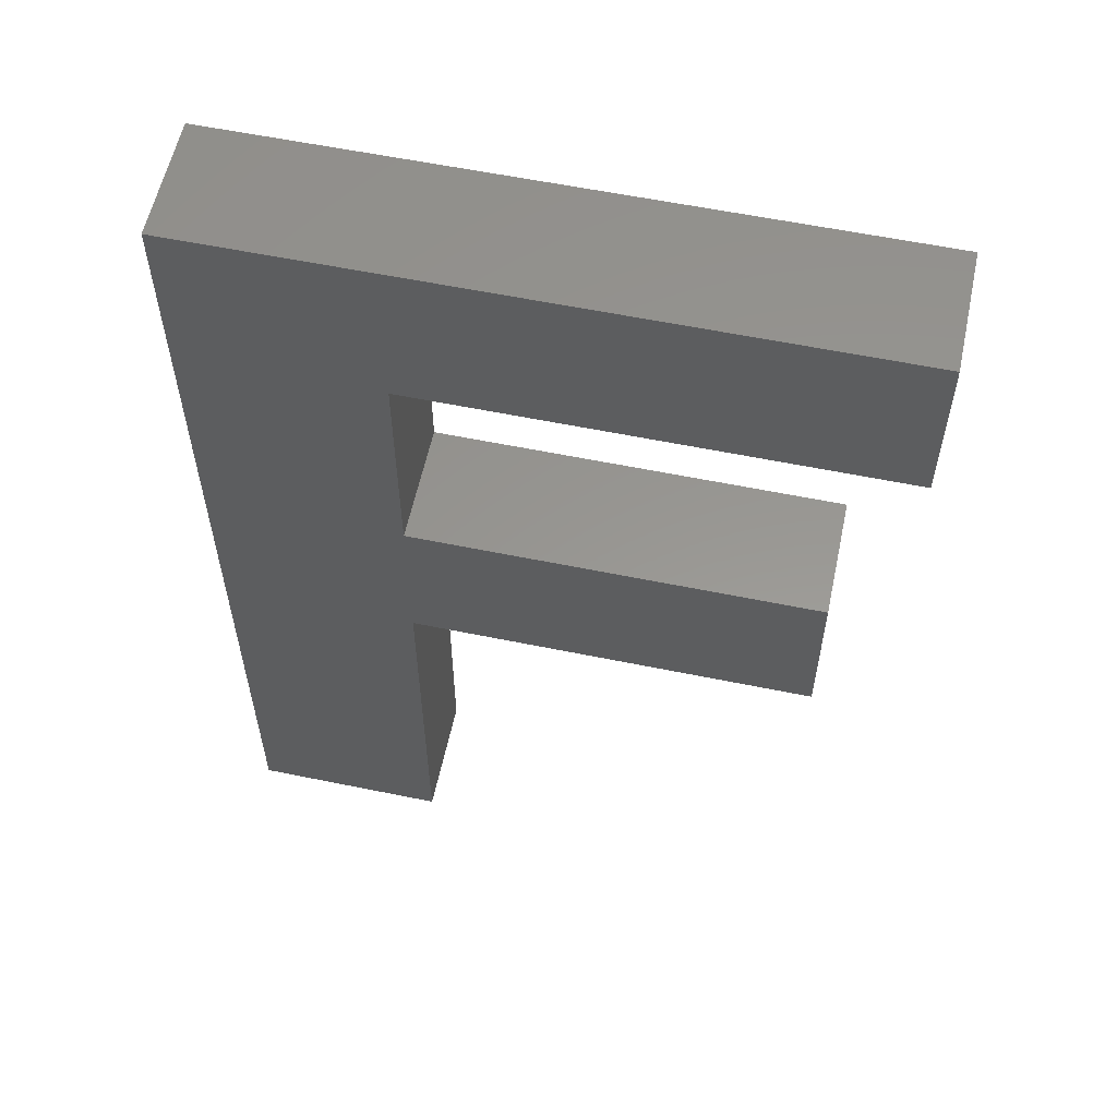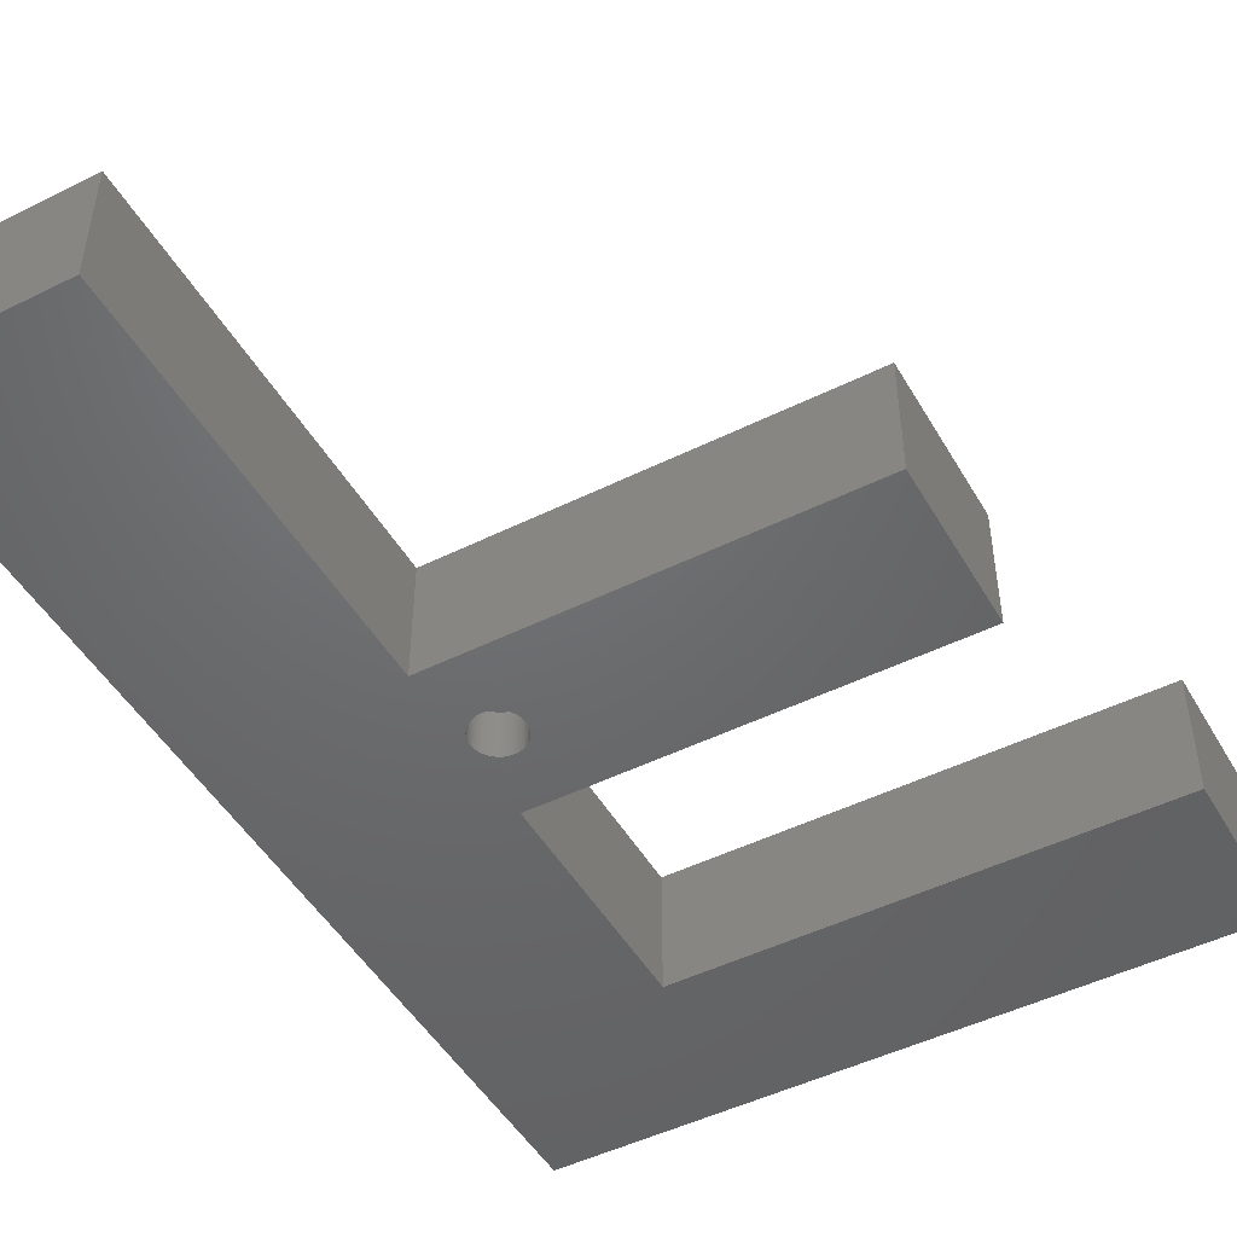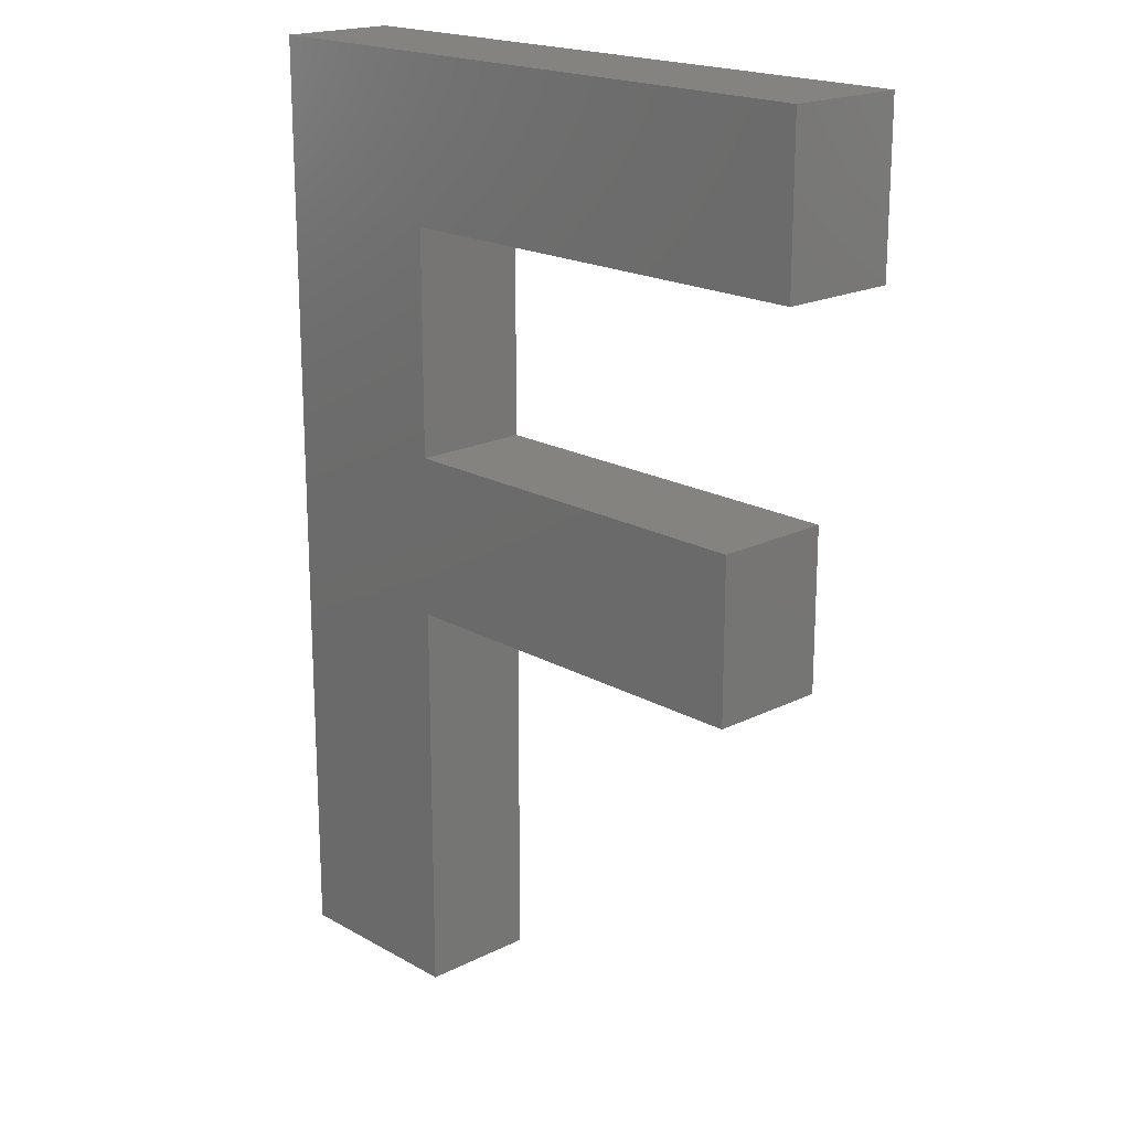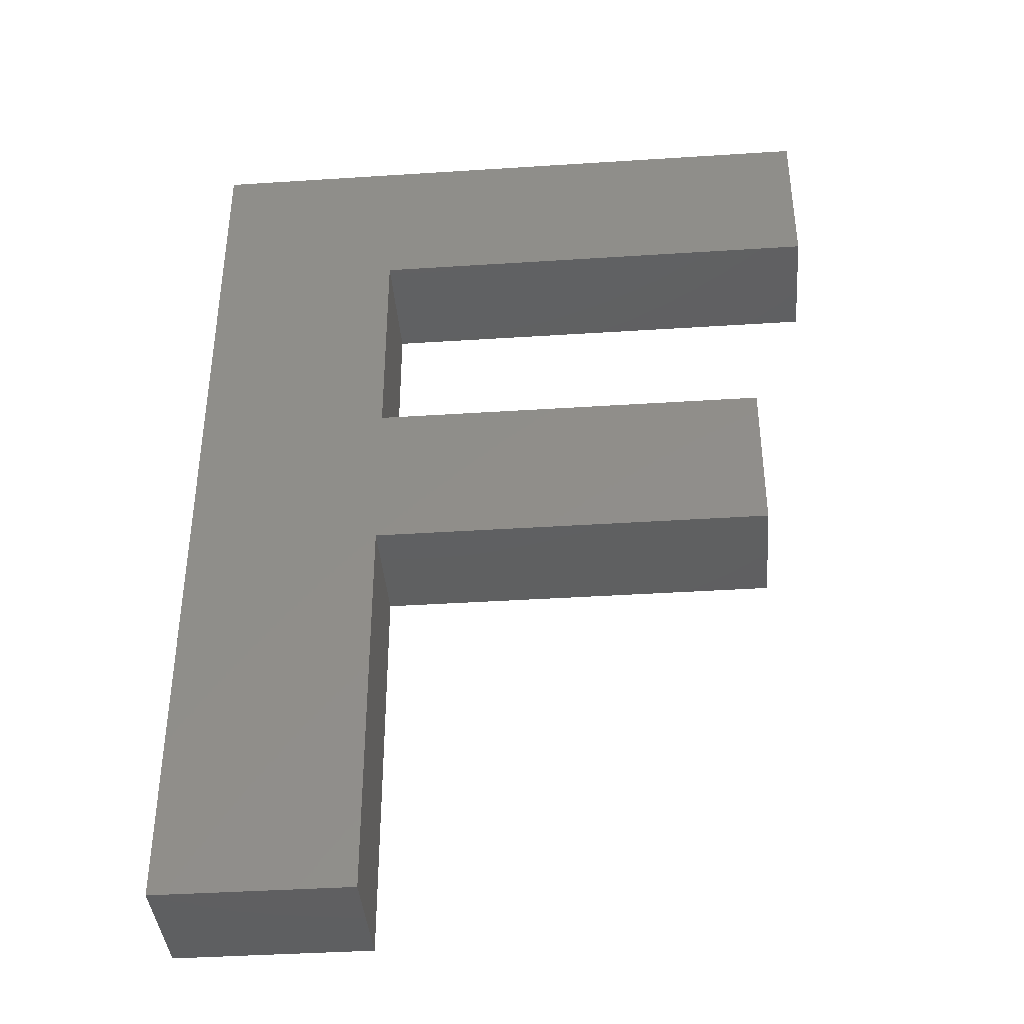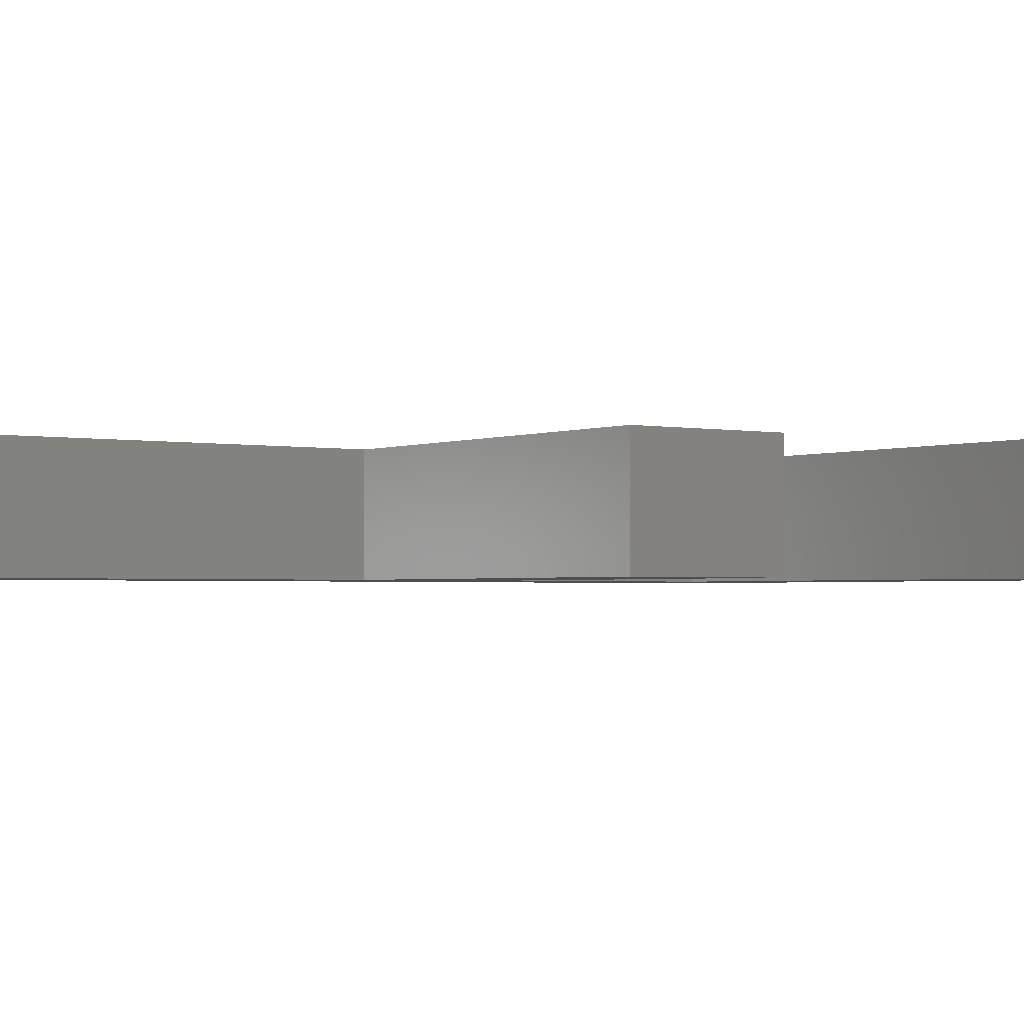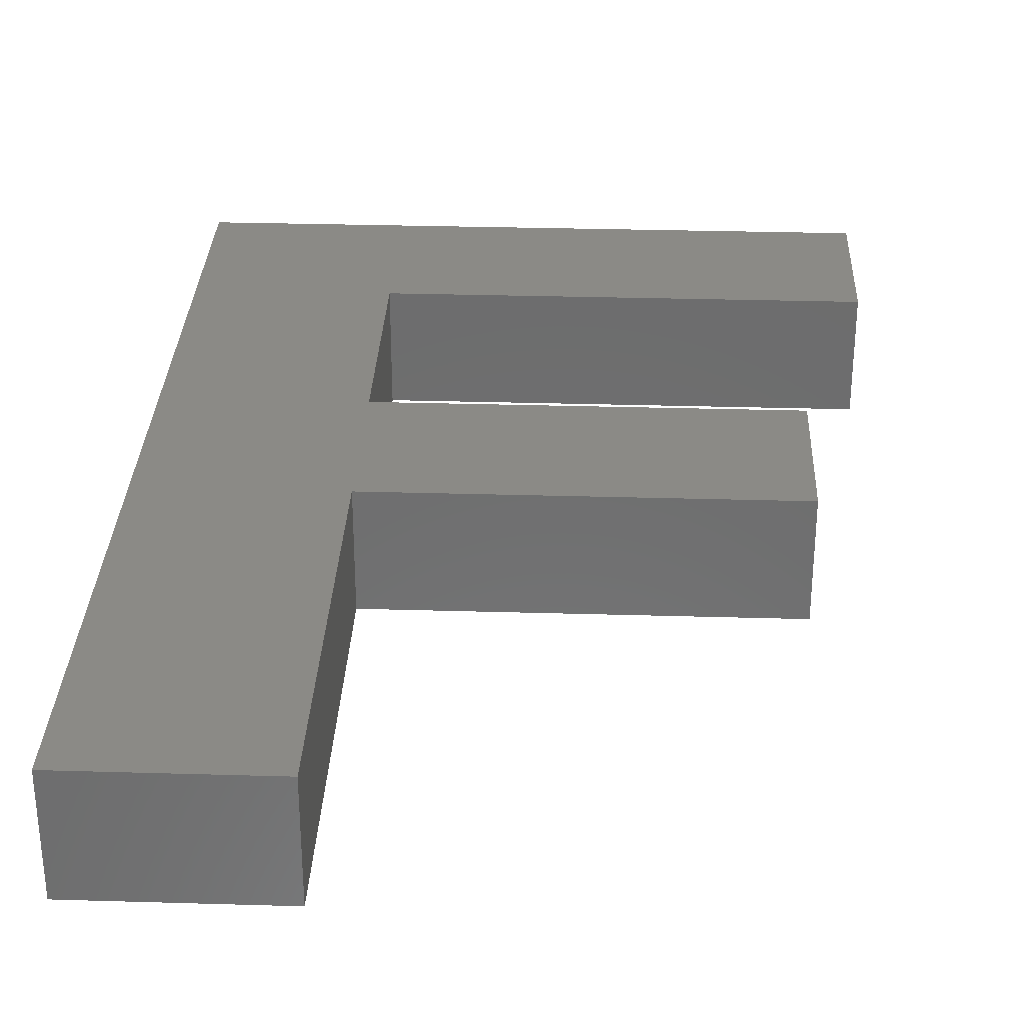
<metadata>
{"format":"stl","ext":"stl","renderer":"f3d","projection":"perspective","resolution":1024,"background":"white","views":[{"elev":58.3,"azim":12.0,"up":"+Y"},{"elev":-48.2,"azim":29.0,"up":"+Z"},{"elev":19.1,"azim":46.7,"up":"+Y"},{"elev":-39.6,"azim":4.6,"up":"+Y"},{"elev":-2.0,"azim":54.9,"up":"+Z"},{"elev":30.9,"azim":2.4,"up":"+Z"}]}
</metadata>
<code>
# stl→obj: 220 verts, 436 faces
v 4.096 0 0
v 12.12 16.9 0
v 12.12 0 0
v 4.096 39.77 0
v 12.12 23.63 0
v 12.12 33.04 0
v 31.36 39.77 0
v 31.36 33.04 0
v 28.73 16.9 0
v 14.28 20.29 0
v 28.73 23.63 0
v 14.28 20.23 0
v 14.27 20.16 0
v 14.26 20.1 0
v 14.25 20.04 0
v 14.23 19.98 0
v 14.21 19.92 0
v 14.18 19.86 0
v 14.15 19.81 0
v 14.12 19.75 0
v 14.09 19.7 0
v 14.05 19.65 0
v 14.01 19.6 0
v 13.96 19.56 0
v 13.91 19.52 0
v 13.86 19.48 0
v 13.81 19.44 0
v 13.76 19.41 0
v 13.7 19.38 0
v 13.65 19.36 0
v 13.59 19.34 0
v 13.53 19.32 0
v 13.46 19.31 0
v 13.4 19.3 0
v 13.34 19.29 0
v 13.28 19.29 0
v 13.21 19.29 0
v 12.28 20.23 0
v 12.28 20.29 0
v 12.28 20.16 0
v 12.29 20.1 0
v 12.31 20.04 0
v 12.33 19.98 0
v 12.35 19.92 0
v 12.37 19.86 0
v 12.4 19.81 0
v 12.43 19.75 0
v 12.47 19.7 0
v 12.51 19.65 0
v 12.55 19.6 0
v 12.59 19.56 0
v 12.64 19.52 0
v 12.69 19.48 0
v 12.74 19.44 0
v 12.8 19.41 0
v 12.85 19.38 0
v 12.91 19.36 0
v 12.97 19.34 0
v 13.03 19.32 0
v 13.09 19.31 0
v 13.15 19.3 0
v 14.28 20.35 0
v 14.27 20.41 0
v 14.26 20.48 0
v 14.25 20.54 0
v 14.23 20.6 0
v 14.21 20.66 0
v 14.18 20.71 0
v 14.15 20.77 0
v 14.12 20.82 0
v 14.09 20.88 0
v 14.05 20.93 0
v 14.01 20.97 0
v 13.96 21.02 0
v 13.91 21.06 0
v 13.86 21.1 0
v 13.81 21.13 0
v 13.76 21.17 0
v 13.7 21.19 0
v 13.65 21.22 0
v 13.59 21.24 0
v 13.53 21.26 0
v 13.46 21.27 0
v 13.4 21.28 0
v 13.34 21.29 0
v 13.28 21.29 0
v 13.21 21.29 0
v 13.15 21.28 0
v 13.09 21.27 0
v 13.03 21.26 0
v 12.97 21.24 0
v 12.91 21.22 0
v 12.85 21.19 0
v 12.8 21.17 0
v 12.74 21.13 0
v 12.69 21.1 0
v 12.64 21.06 0
v 12.59 21.02 0
v 12.55 20.97 0
v 12.51 20.93 0
v 12.47 20.88 0
v 12.43 20.82 0
v 12.4 20.77 0
v 12.37 20.71 0
v 12.35 20.66 0
v 12.33 20.6 0
v 12.31 20.54 0
v 12.29 20.48 0
v 12.28 20.41 0
v 12.28 20.35 0
v 31.36 39.77 5
v 12.12 33.04 5
v 31.36 33.04 5
v 4.096 39.77 5
v 12.12 23.63 5
v 12.12 16.9 5
v 4.096 0 5
v 12.12 0 5
v 28.73 16.9 5
v 28.73 23.63 5
v 12.35 20.66 2
v 12.37 20.71 2
v 14.12 20.82 2
v 14.15 20.77 2
v 13.34 21.29 2
v 13.28 21.29 2
v 13.7 21.19 2
v 13.65 21.22 2
v 12.28 20.35 2
v 12.28 20.41 2
v 12.97 21.24 2
v 12.91 21.22 2
v 12.69 21.1 2
v 12.64 21.06 2
v 13.7 19.38 2
v 13.76 19.41 2
v 14.26 20.48 2
v 14.27 20.41 2
v 14.25 20.54 2
v 14.09 20.88 2
v 14.01 20.97 2
v 14.05 20.93 2
v 13.46 21.27 2
v 13.4 21.28 2
v 13.91 21.06 2
v 13.86 21.1 2
v 13.76 21.17 2
v 12.29 20.48 2
v 12.31 20.54 2
v 12.33 20.6 2
v 12.51 20.93 2
v 12.55 20.97 2
v 12.4 20.77 2
v 13.21 21.29 2
v 13.15 21.28 2
v 12.8 21.17 2
v 12.74 21.13 2
v 12.59 21.02 2
v 14.28 20.29 2
v 14.28 20.23 2
v 13.96 19.56 2
v 14.01 19.6 2
v 14.23 20.6 2
v 13.96 21.02 2
v 13.53 21.26 2
v 13.59 21.24 2
v 13.81 21.13 2
v 12.28 20.29 2
v 12.43 20.82 2
v 12.47 20.88 2
v 12.85 21.19 2
v 13.03 21.26 2
v 13.09 21.27 2
v 14.28 20.35 2
v 14.27 20.16 2
v 14.26 20.1 2
v 14.25 20.04 2
v 14.23 19.98 2
v 14.18 19.86 2
v 14.15 19.81 2
v 13.28 19.29 2
v 13.34 19.29 2
v 12.29 20.1 2
v 12.28 20.16 2
v 12.31 20.04 2
v 13.4 19.3 2
v 13.46 19.31 2
v 13.59 19.34 2
v 13.65 19.36 2
v 14.18 20.71 2
v 14.21 20.66 2
v 14.21 19.92 2
v 14.12 19.75 2
v 14.09 19.7 2
v 14.05 19.65 2
v 13.91 19.52 2
v 13.86 19.48 2
v 13.81 19.44 2
v 13.53 19.32 2
v 13.21 19.29 2
v 13.15 19.3 2
v 13.09 19.31 2
v 13.03 19.32 2
v 12.97 19.34 2
v 12.91 19.36 2
v 12.85 19.38 2
v 12.8 19.41 2
v 12.74 19.44 2
v 12.69 19.48 2
v 12.64 19.52 2
v 12.59 19.56 2
v 12.55 19.6 2
v 12.51 19.65 2
v 12.47 19.7 2
v 12.43 19.75 2
v 12.4 19.81 2
v 12.37 19.86 2
v 12.35 19.92 2
v 12.33 19.98 2
v 12.28 20.23 2
f 1 2 3
f 4 2 1
f 2 4 5
f 6 7 8
f 6 4 7
f 5 4 6
f 9 10 11
f 9 12 10
f 9 13 12
f 9 14 13
f 9 15 14
f 9 16 15
f 9 17 16
f 9 18 17
f 9 19 18
f 9 20 19
f 9 21 20
f 9 22 21
f 9 23 22
f 9 24 23
f 2 24 9
f 24 2 25
f 25 2 26
f 26 2 27
f 27 2 28
f 28 2 29
f 29 2 30
f 30 2 31
f 31 2 32
f 32 2 33
f 33 2 34
f 34 2 35
f 35 2 36
f 36 2 37
f 38 2 39
f 40 2 38
f 41 2 40
f 42 2 41
f 43 2 42
f 44 2 43
f 45 2 44
f 46 2 45
f 47 2 46
f 48 2 47
f 49 2 48
f 50 2 49
f 51 2 50
f 52 2 51
f 53 2 52
f 54 2 53
f 55 2 54
f 56 2 55
f 57 2 56
f 58 2 57
f 59 2 58
f 60 2 59
f 61 2 60
f 37 2 61
f 62 11 10
f 63 11 62
f 64 11 63
f 65 11 64
f 66 11 65
f 67 11 66
f 68 11 67
f 69 11 68
f 70 11 69
f 71 11 70
f 72 11 71
f 73 11 72
f 74 11 73
f 5 74 75
f 5 75 76
f 5 76 77
f 5 77 78
f 5 78 79
f 5 79 80
f 5 80 81
f 5 81 82
f 5 82 83
f 5 83 84
f 5 84 85
f 5 85 86
f 5 86 87
f 5 87 88
f 5 39 2
f 74 5 11
f 89 5 88
f 90 5 89
f 91 5 90
f 92 5 91
f 93 5 92
f 94 5 93
f 95 5 94
f 96 5 95
f 97 5 96
f 98 5 97
f 99 5 98
f 100 5 99
f 101 5 100
f 102 5 101
f 103 5 102
f 104 5 103
f 105 5 104
f 106 5 105
f 107 5 106
f 108 5 107
f 109 5 108
f 110 5 109
f 39 5 110
f 111 112 113
f 114 115 112
f 115 114 116
f 114 112 111
f 116 114 117
f 116 117 118
f 115 119 120
f 119 115 116
f 2 119 116
f 119 2 9
f 119 11 120
f 11 119 9
f 11 115 120
f 115 11 5
f 115 6 112
f 6 115 5
f 6 113 112
f 113 6 8
f 113 7 111
f 7 113 8
f 7 114 111
f 114 7 4
f 1 114 4
f 114 1 117
f 1 118 117
f 118 1 3
f 118 2 116
f 2 118 3
f 121 104 122
f 104 121 105
f 69 123 70
f 123 69 124
f 86 125 126
f 125 86 85
f 80 127 128
f 127 80 79
f 129 109 130
f 109 129 110
f 92 131 132
f 131 92 91
f 97 133 134
f 133 97 96
f 28 135 136
f 135 28 29
f 63 137 64
f 137 63 138
f 64 139 65
f 139 64 137
f 70 140 71
f 140 70 123
f 72 141 73
f 141 72 142
f 84 143 144
f 143 84 83
f 76 145 146
f 145 76 75
f 79 147 127
f 147 79 78
f 148 107 149
f 107 148 108
f 150 105 121
f 105 150 106
f 151 99 152
f 99 151 100
f 122 103 153
f 103 122 104
f 88 154 155
f 154 88 87
f 95 156 157
f 156 95 94
f 96 157 133
f 157 96 95
f 99 158 152
f 158 99 98
f 12 159 10
f 159 12 160
f 23 161 162
f 161 23 24
f 65 163 66
f 163 65 139
f 75 164 145
f 164 75 74
f 71 142 72
f 142 71 140
f 87 126 154
f 126 87 86
f 85 144 125
f 144 85 84
f 83 165 143
f 165 83 82
f 81 128 166
f 128 81 80
f 77 146 167
f 146 77 76
f 78 167 147
f 167 78 77
f 168 110 129
f 110 168 39
f 130 108 148
f 108 130 109
f 149 106 150
f 106 149 107
f 153 102 169
f 102 153 103
f 170 100 151
f 100 170 101
f 169 101 170
f 101 169 102
f 93 132 171
f 132 93 92
f 91 172 131
f 172 91 90
f 89 155 173
f 155 89 88
f 90 173 172
f 173 90 89
f 94 171 156
f 171 94 93
f 98 134 158
f 134 98 97
f 10 174 62
f 174 10 159
f 14 175 13
f 175 14 176
f 16 177 15
f 177 16 178
f 19 179 18
f 179 19 180
f 35 181 182
f 181 35 36
f 183 40 184
f 40 183 41
f 185 41 183
f 41 185 42
f 34 182 186
f 182 34 35
f 33 186 187
f 186 33 34
f 30 188 189
f 188 30 31
f 67 190 68
f 190 67 191
f 66 191 67
f 191 66 163
f 62 138 63
f 138 62 174
f 68 124 69
f 124 68 190
f 74 141 164
f 141 74 73
f 82 166 165
f 166 82 81
f 160 174 159
f 175 174 160
f 175 138 174
f 176 138 175
f 176 137 138
f 177 137 176
f 177 139 137
f 178 139 177
f 178 163 139
f 192 163 178
f 192 191 163
f 179 191 192
f 179 190 191
f 180 190 179
f 180 124 190
f 193 124 180
f 193 123 124
f 194 123 193
f 194 140 123
f 195 140 194
f 195 142 140
f 162 142 195
f 162 141 142
f 161 141 162
f 161 164 141
f 196 164 161
f 196 145 164
f 197 145 196
f 197 146 145
f 198 146 197
f 198 167 146
f 136 167 198
f 136 147 167
f 135 147 136
f 135 127 147
f 189 127 135
f 189 128 127
f 188 128 189
f 188 166 128
f 199 166 188
f 199 165 166
f 187 165 199
f 187 143 165
f 186 143 187
f 186 144 143
f 182 144 186
f 182 125 144
f 181 125 182
f 181 126 125
f 200 126 181
f 200 154 126
f 201 154 200
f 201 155 154
f 202 155 201
f 202 173 155
f 203 173 202
f 203 172 173
f 204 172 203
f 204 131 172
f 205 131 204
f 205 132 131
f 206 132 205
f 206 171 132
f 207 171 206
f 207 156 171
f 208 156 207
f 208 157 156
f 209 157 208
f 209 133 157
f 210 133 209
f 210 134 133
f 211 134 210
f 211 158 134
f 212 158 211
f 212 152 158
f 213 152 212
f 213 151 152
f 214 151 213
f 214 170 151
f 215 170 214
f 215 169 170
f 216 169 215
f 216 153 169
f 217 153 216
f 217 122 153
f 218 122 217
f 218 121 122
f 219 121 218
f 219 150 121
f 185 150 219
f 185 149 150
f 183 149 185
f 183 148 149
f 184 148 183
f 184 130 148
f 220 130 184
f 220 129 130
f 129 220 168
f 13 160 12
f 160 13 175
f 15 176 14
f 176 15 177
f 25 197 196
f 197 25 26
f 22 194 21
f 194 22 195
f 21 193 20
f 193 21 194
f 20 180 19
f 180 20 193
f 18 192 17
f 192 18 179
f 54 209 208
f 209 54 53
f 220 39 168
f 39 220 38
f 217 44 218
f 44 217 45
f 32 187 199
f 187 32 33
f 31 199 188
f 199 31 32
f 29 189 135
f 189 29 30
f 24 196 161
f 196 24 25
f 23 195 22
f 195 23 162
f 17 178 16
f 178 17 192
f 37 201 200
f 201 37 61
f 55 208 207
f 208 55 54
f 58 205 204
f 205 58 57
f 52 211 210
f 211 52 51
f 184 38 220
f 38 184 40
f 218 43 219
f 43 218 44
f 51 212 211
f 212 51 50
f 214 47 215
f 47 214 48
f 213 48 214
f 48 213 49
f 27 136 198
f 136 27 28
f 59 204 203
f 204 59 58
f 61 202 201
f 202 61 60
f 36 200 181
f 200 36 37
f 57 206 205
f 206 57 56
f 53 210 209
f 210 53 52
f 219 42 185
f 42 219 43
f 216 45 217
f 45 216 46
f 212 49 213
f 49 212 50
f 26 198 197
f 198 26 27
f 60 203 202
f 203 60 59
f 56 207 206
f 207 56 55
f 215 46 216
f 46 215 47

</code>
